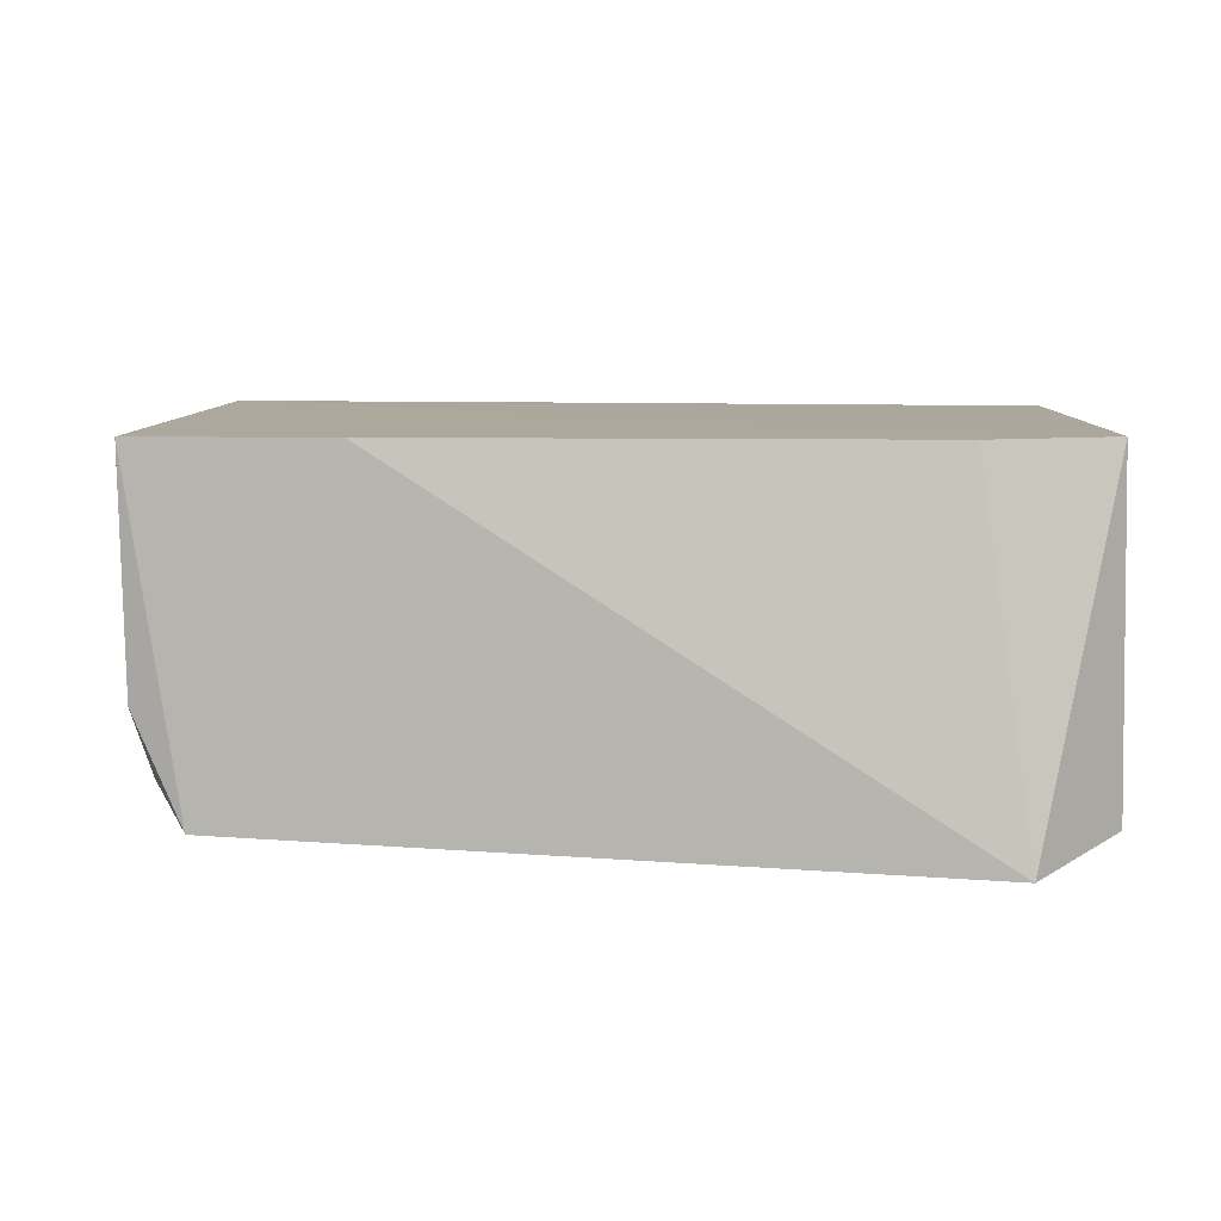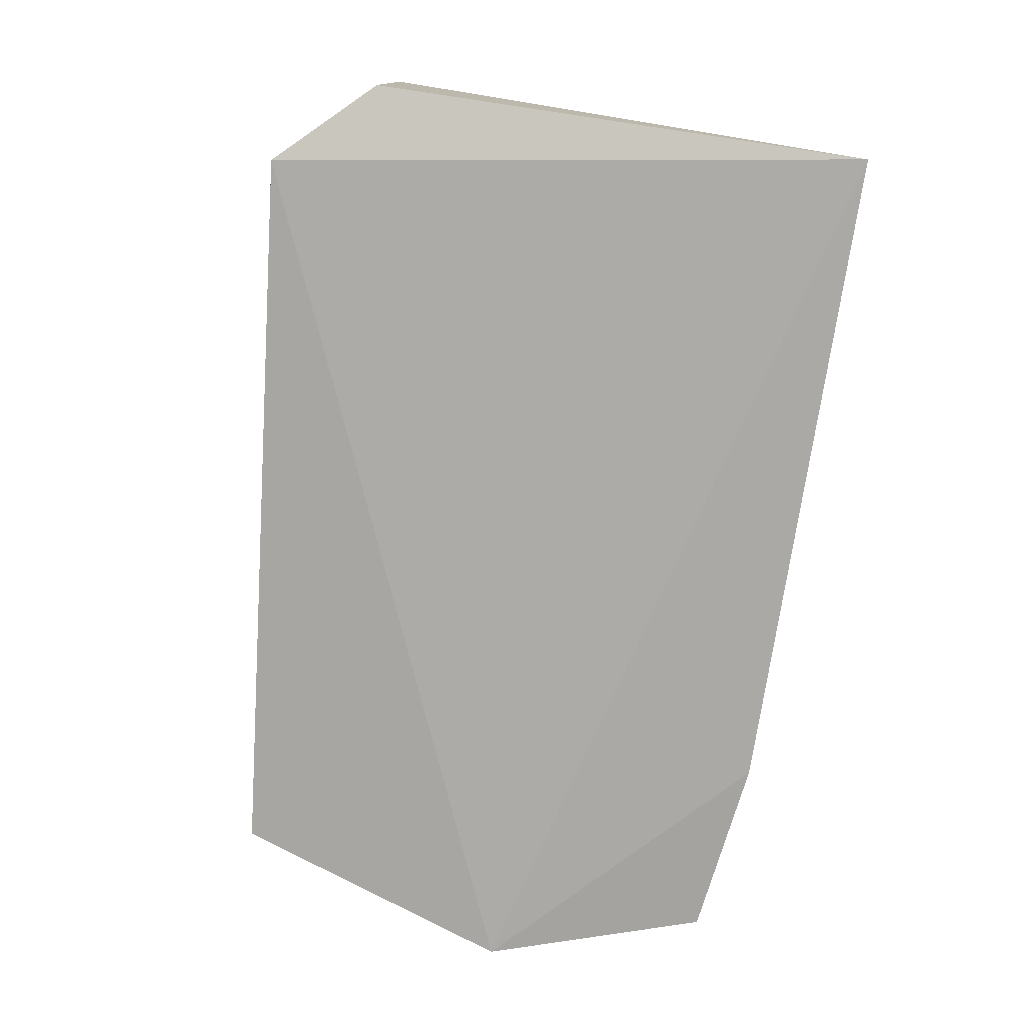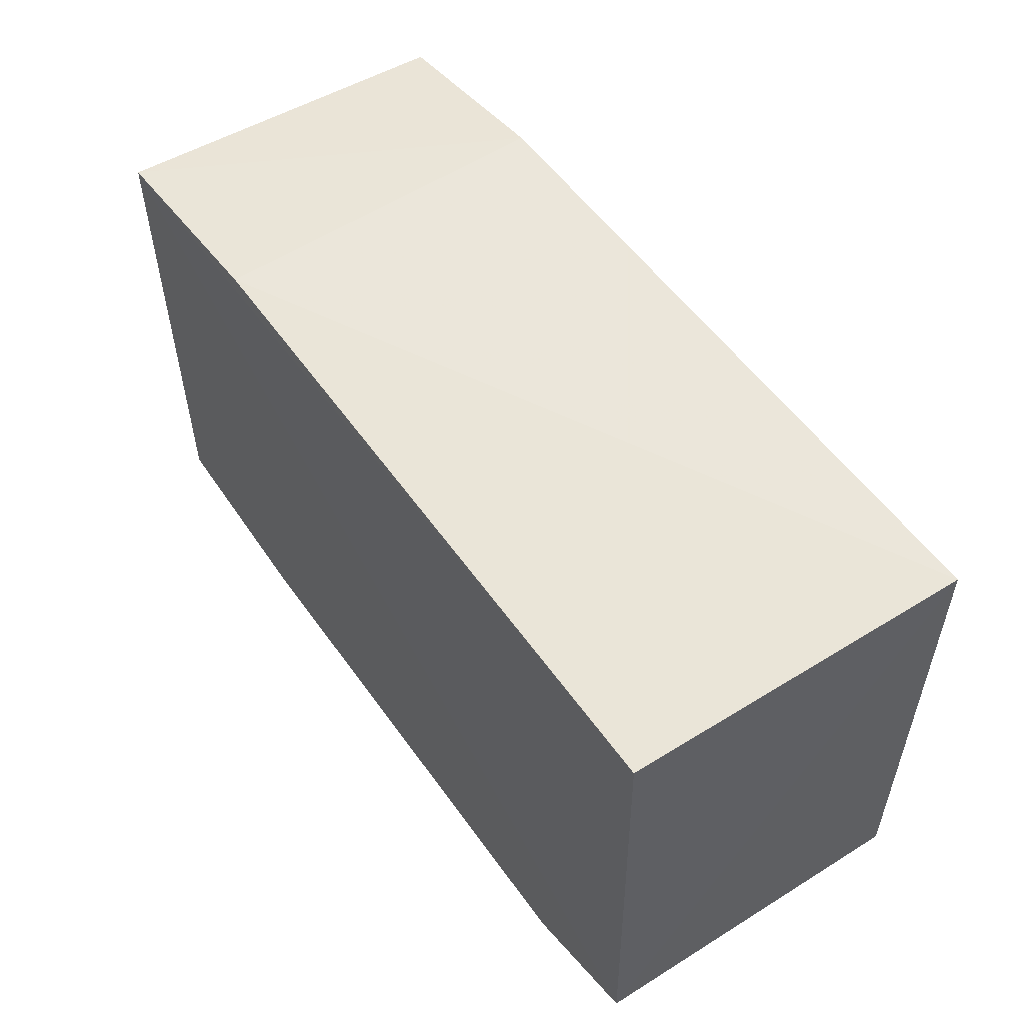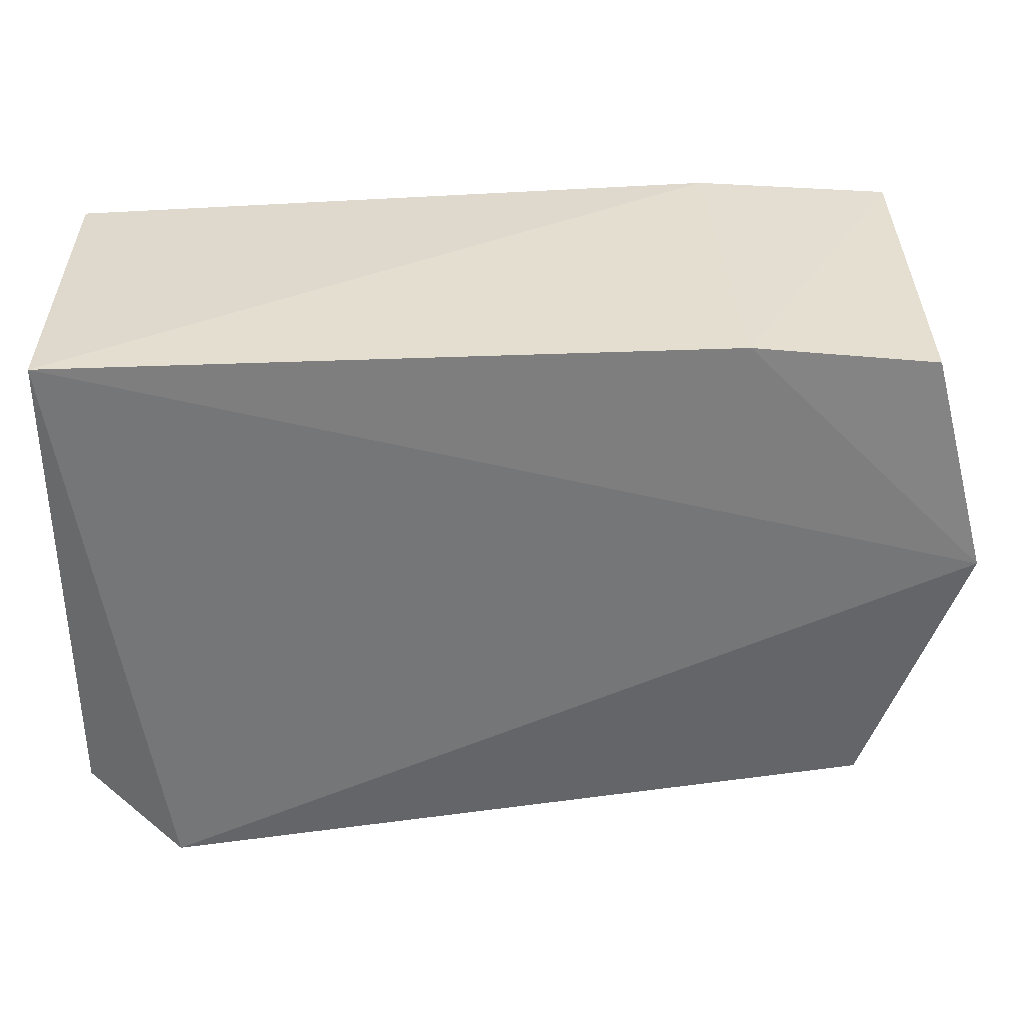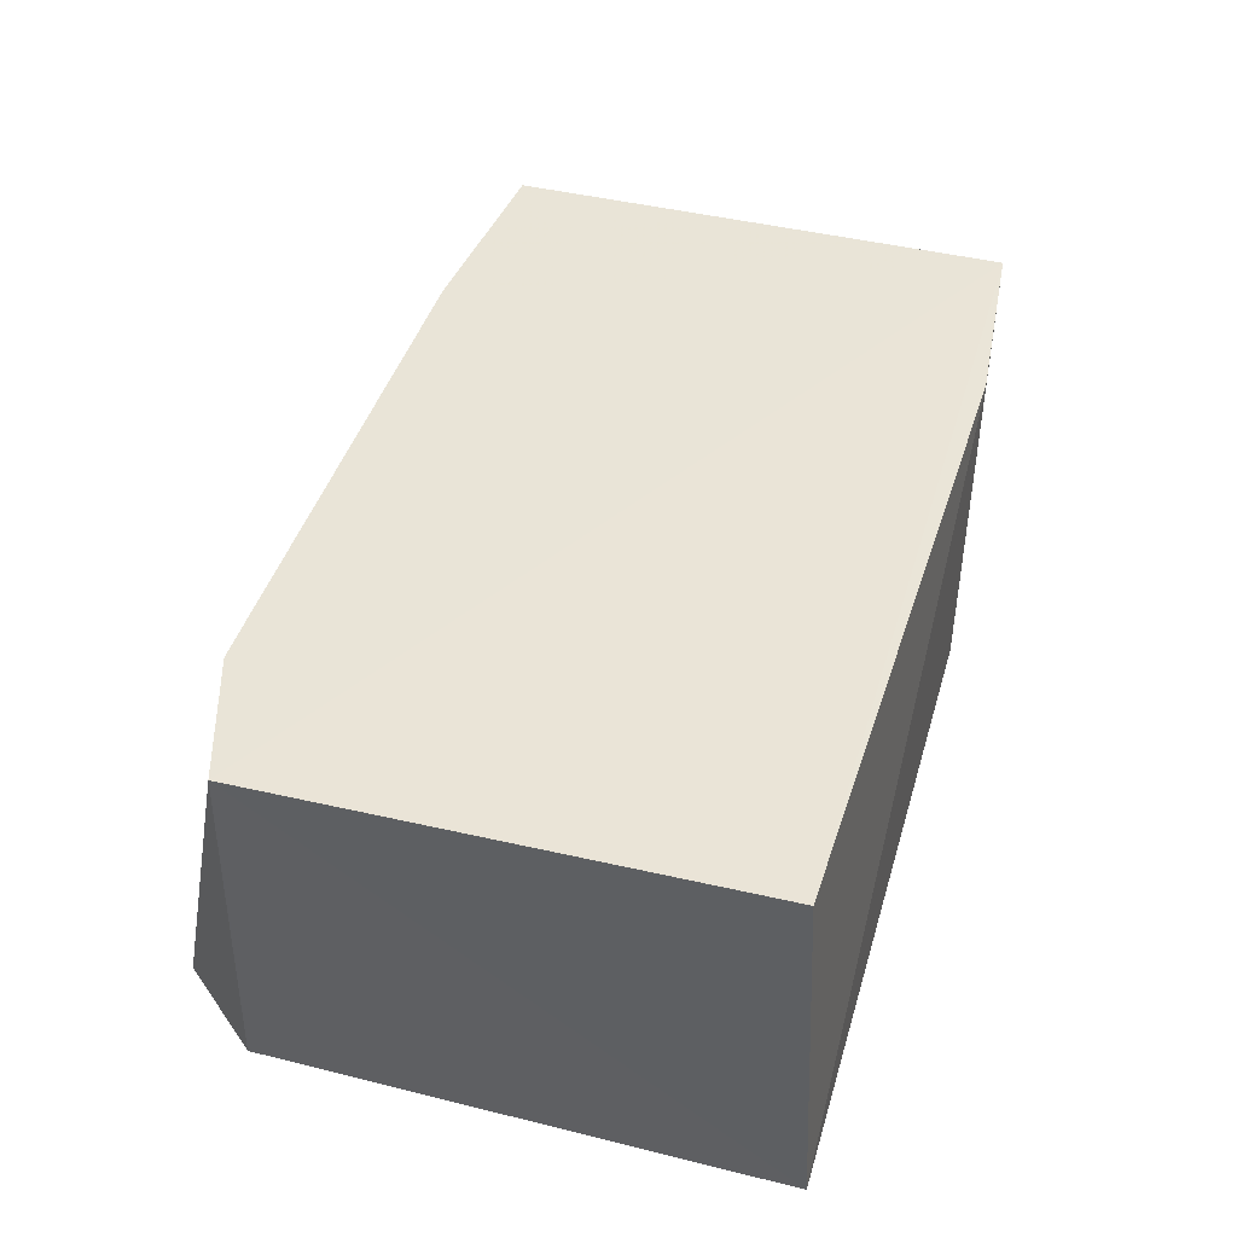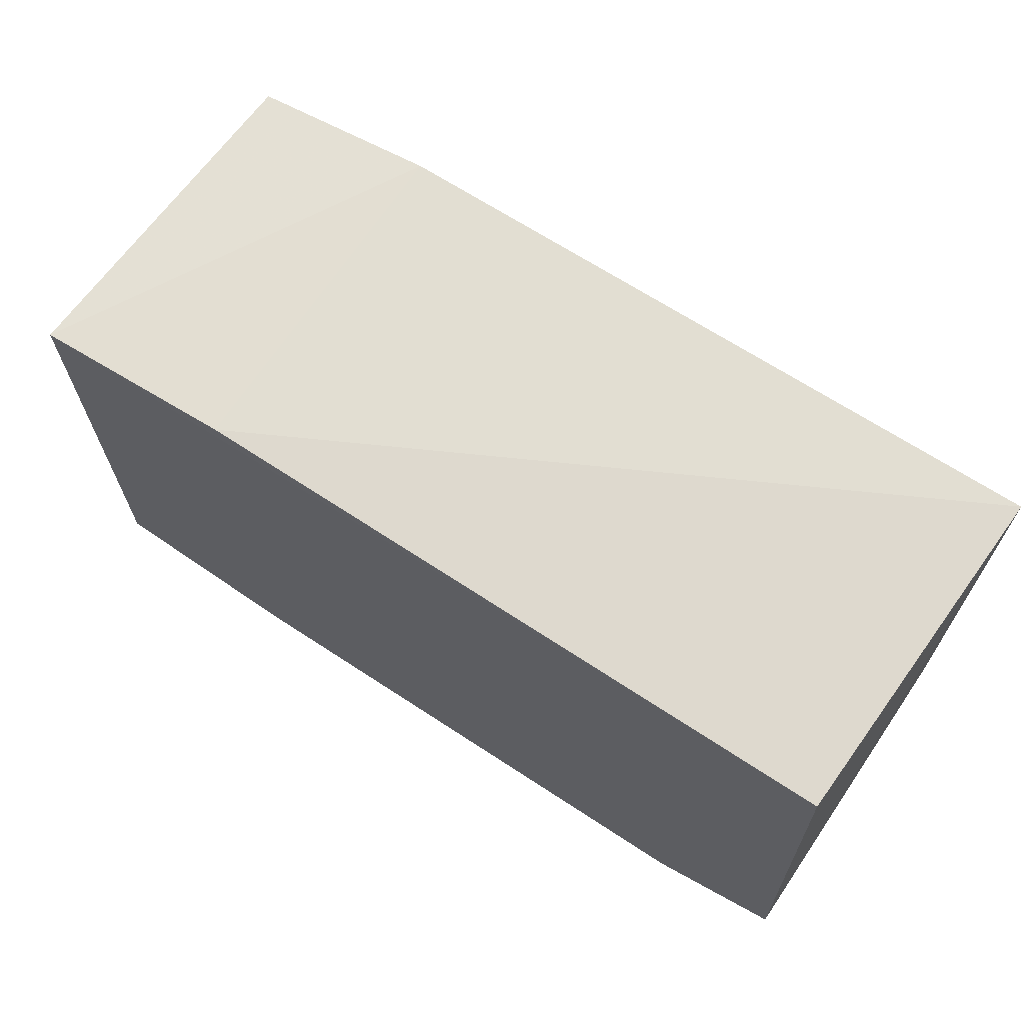
<metadata>
{"format":"obj","ext":"obj","renderer":"f3d","projection":"perspective","resolution":1024,"background":"white","views":[{"elev":8.4,"azim":2.8,"up":"+Z"},{"elev":-75.9,"azim":81.7,"up":"+Z"},{"elev":54.8,"azim":55.3,"up":"+Y"},{"elev":35.6,"azim":176.3,"up":"+Y"},{"elev":43.3,"azim":106.4,"up":"+Z"},{"elev":68.0,"azim":33.3,"up":"+Y"}]}
</metadata>
<code>
v 0.212 -0.2014 0.007576
v 0.3079 -0.1744 -0.2354
v 0.2959 0.1676 0.006299
v -0.3081 0.1647 0.008502
v -0.271 -0.1976 -0.2392
v -0.1668 0.1774 -0.2348
v 0.3038 -0.1711 0.007617
v 0.2463 -0.2406 -0.2517
v -0.3095 -0.1901 0.006764
v 0.3071 0.1801 -0.2362
v -0.3389 0.000524 -0.2487
v -0.1668 -0.2014 0.007576
v -0.1668 0.1774 0.007576
v -0.2983 0.159 -0.2318
v -0.3068 -0.1889 -0.1605
f 7 3 4
f 7 4 1
f 8 7 1
f 8 2 7
f 9 5 8
f 10 2 8
f 10 7 2
f 10 3 7
f 11 9 4
f 11 8 5
f 11 10 8
f 11 6 10
f 12 1 4
f 12 4 9
f 12 9 8
f 12 8 1
f 13 10 6
f 13 6 4
f 13 4 3
f 13 3 10
f 14 11 4
f 14 4 6
f 14 6 11
f 15 11 5
f 15 5 9
f 15 9 11

</code>
